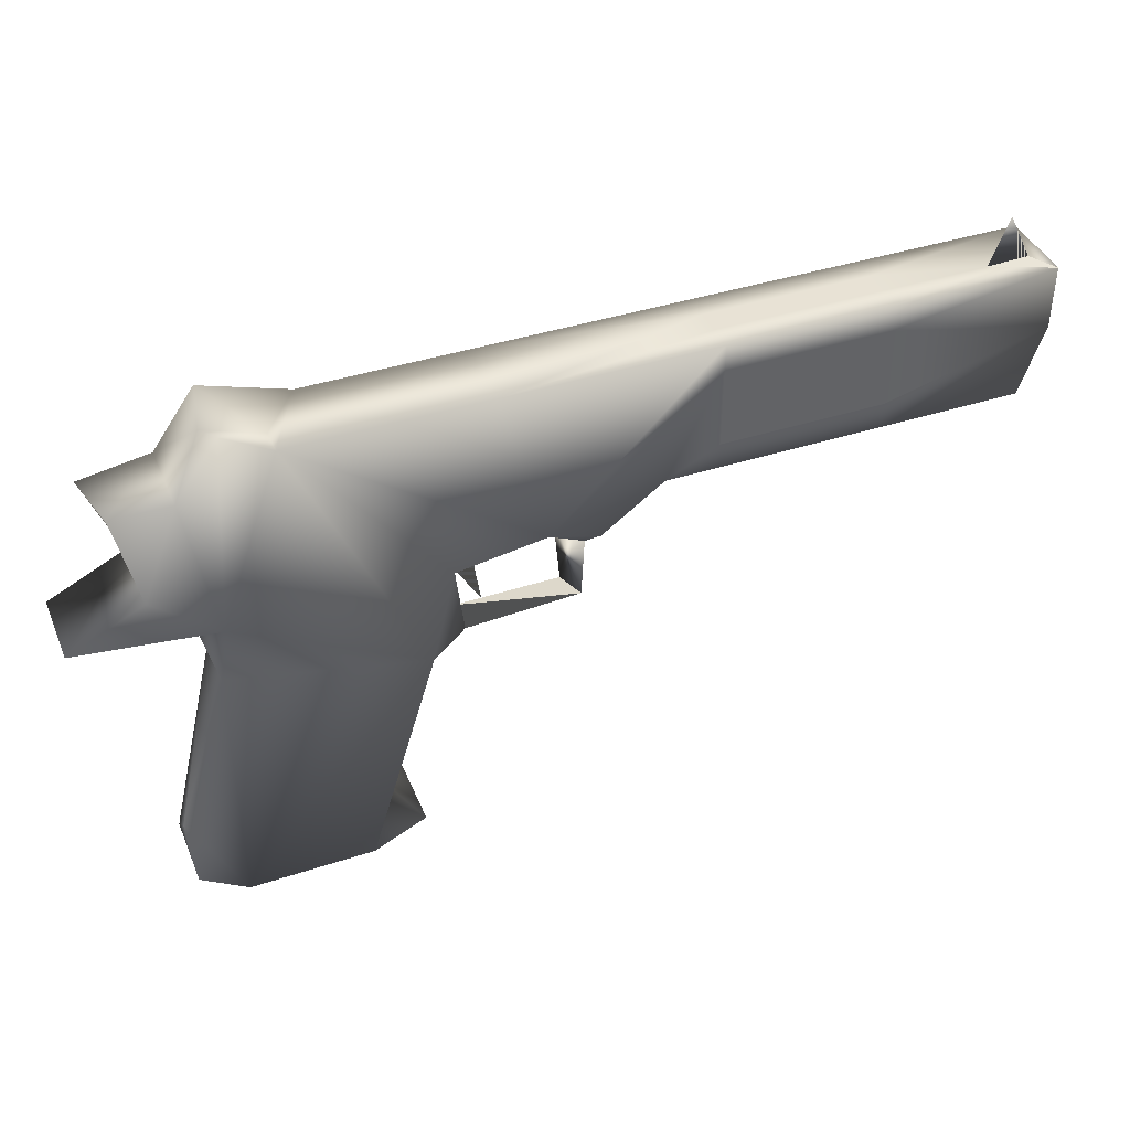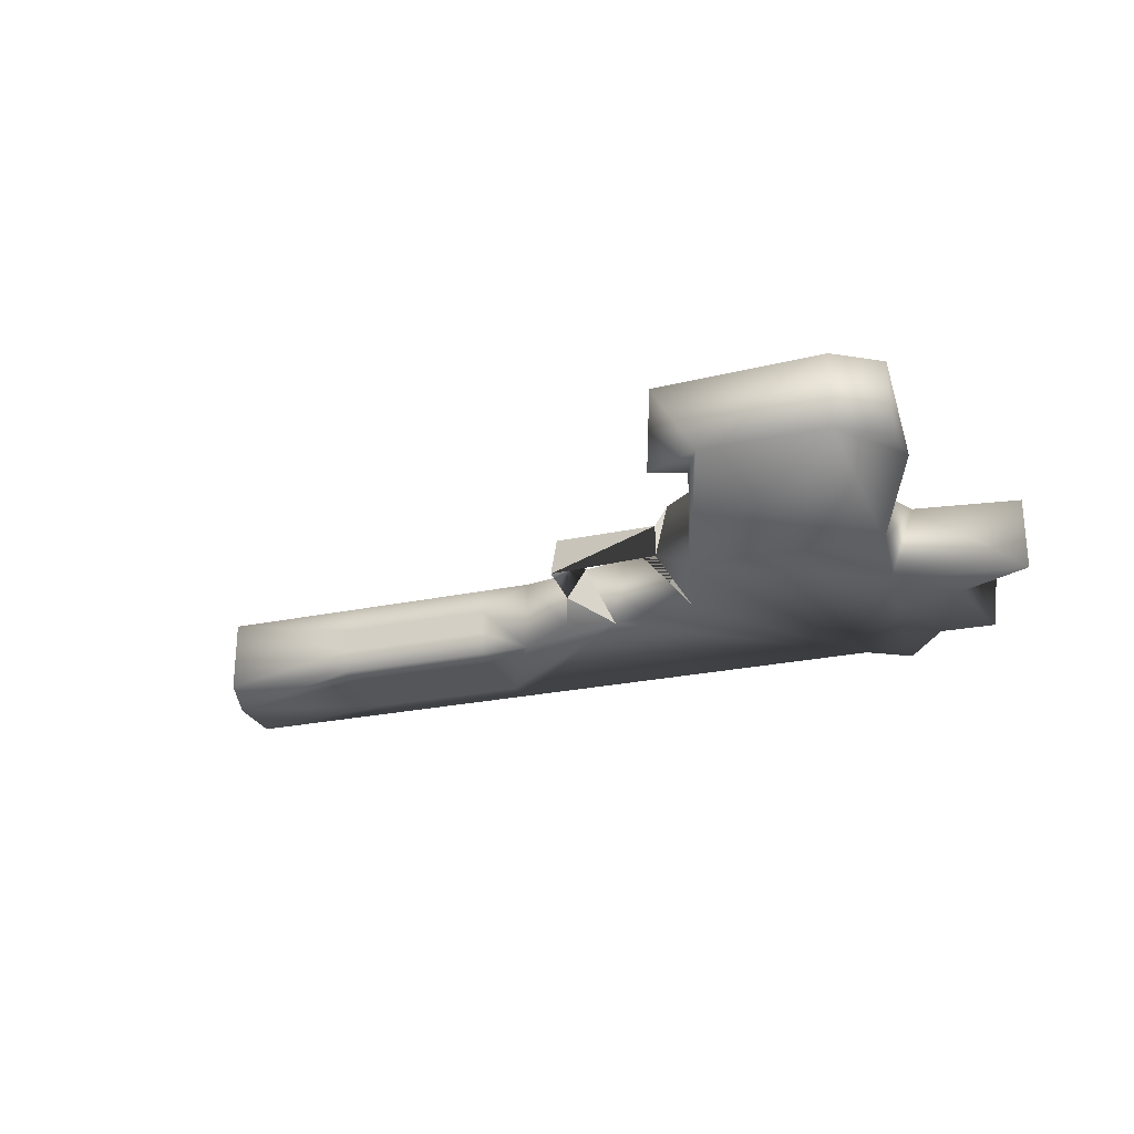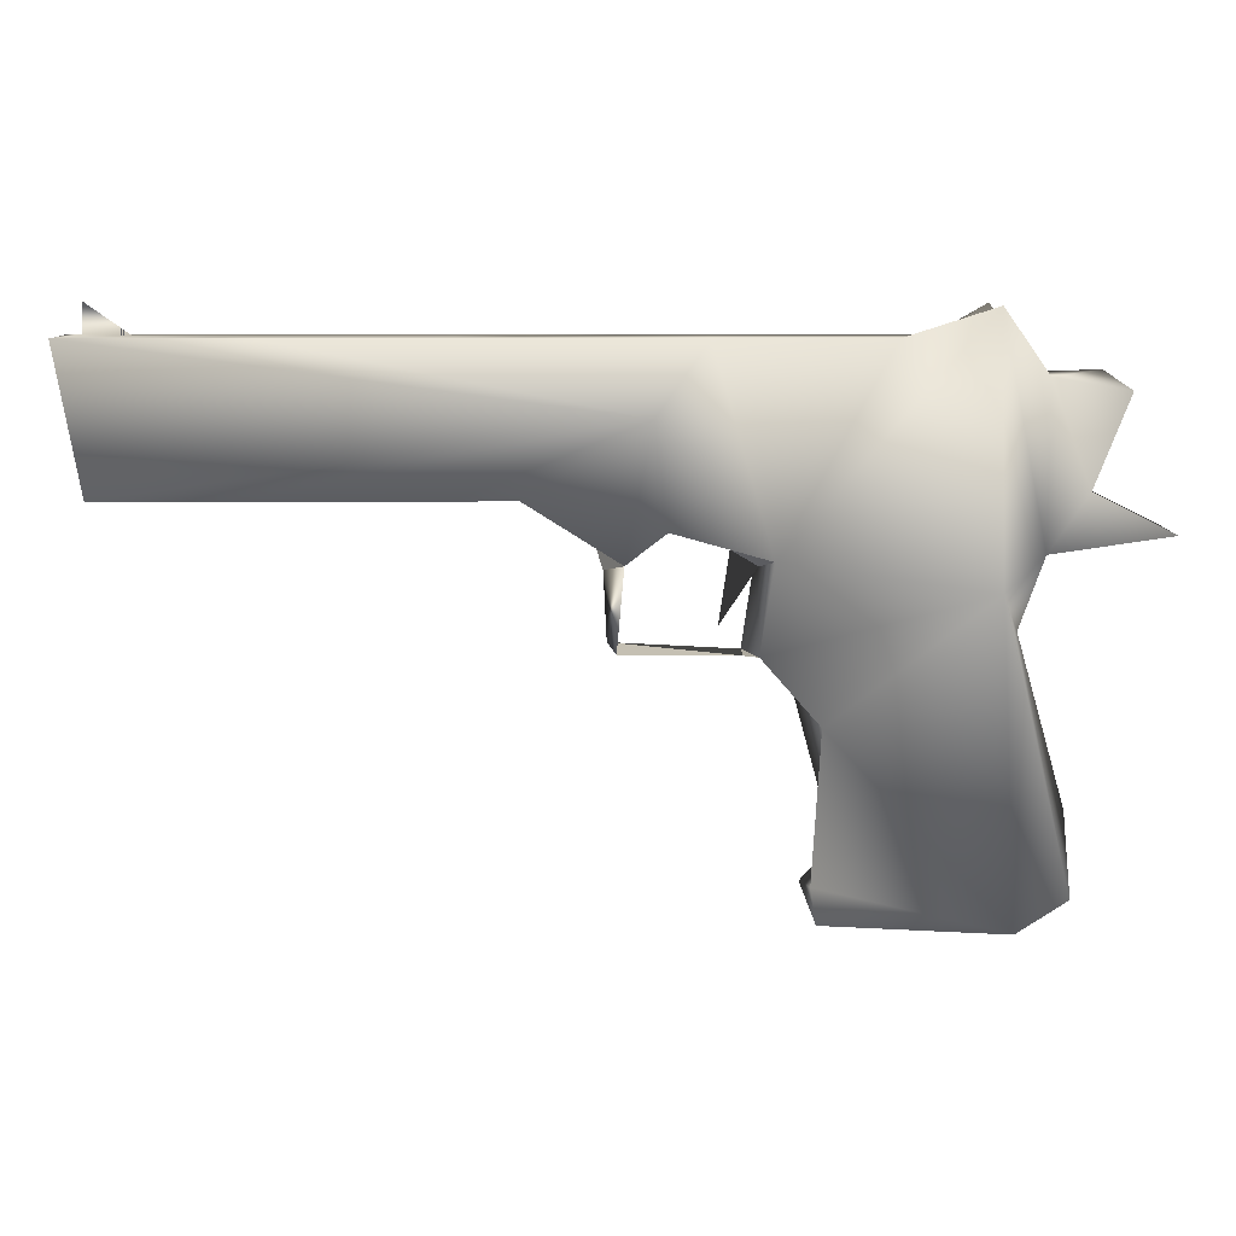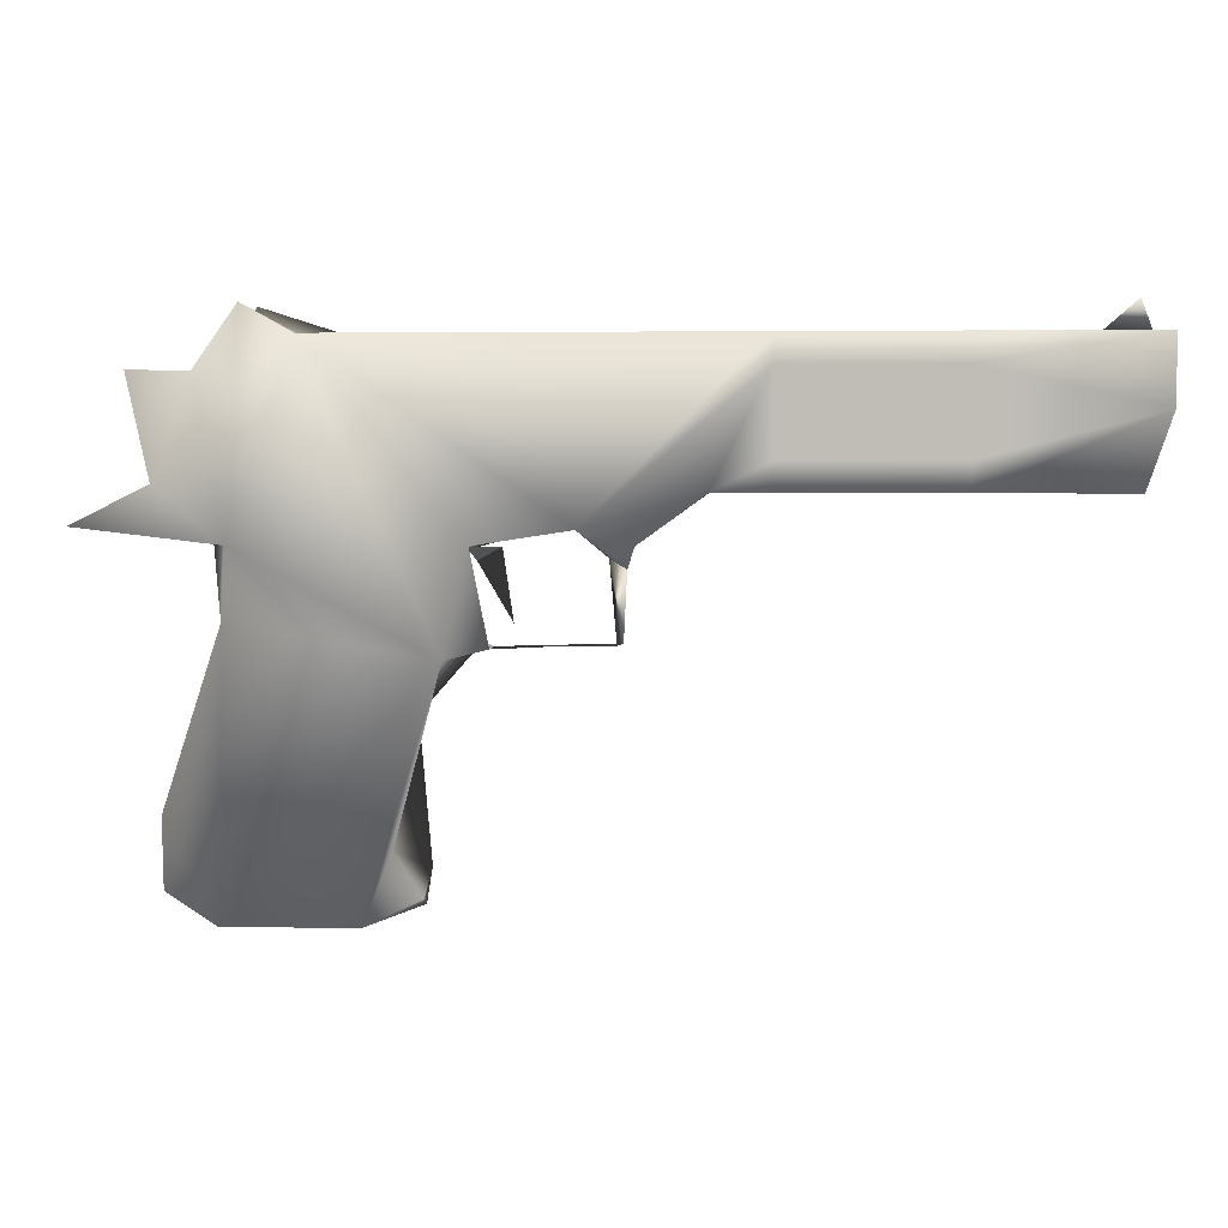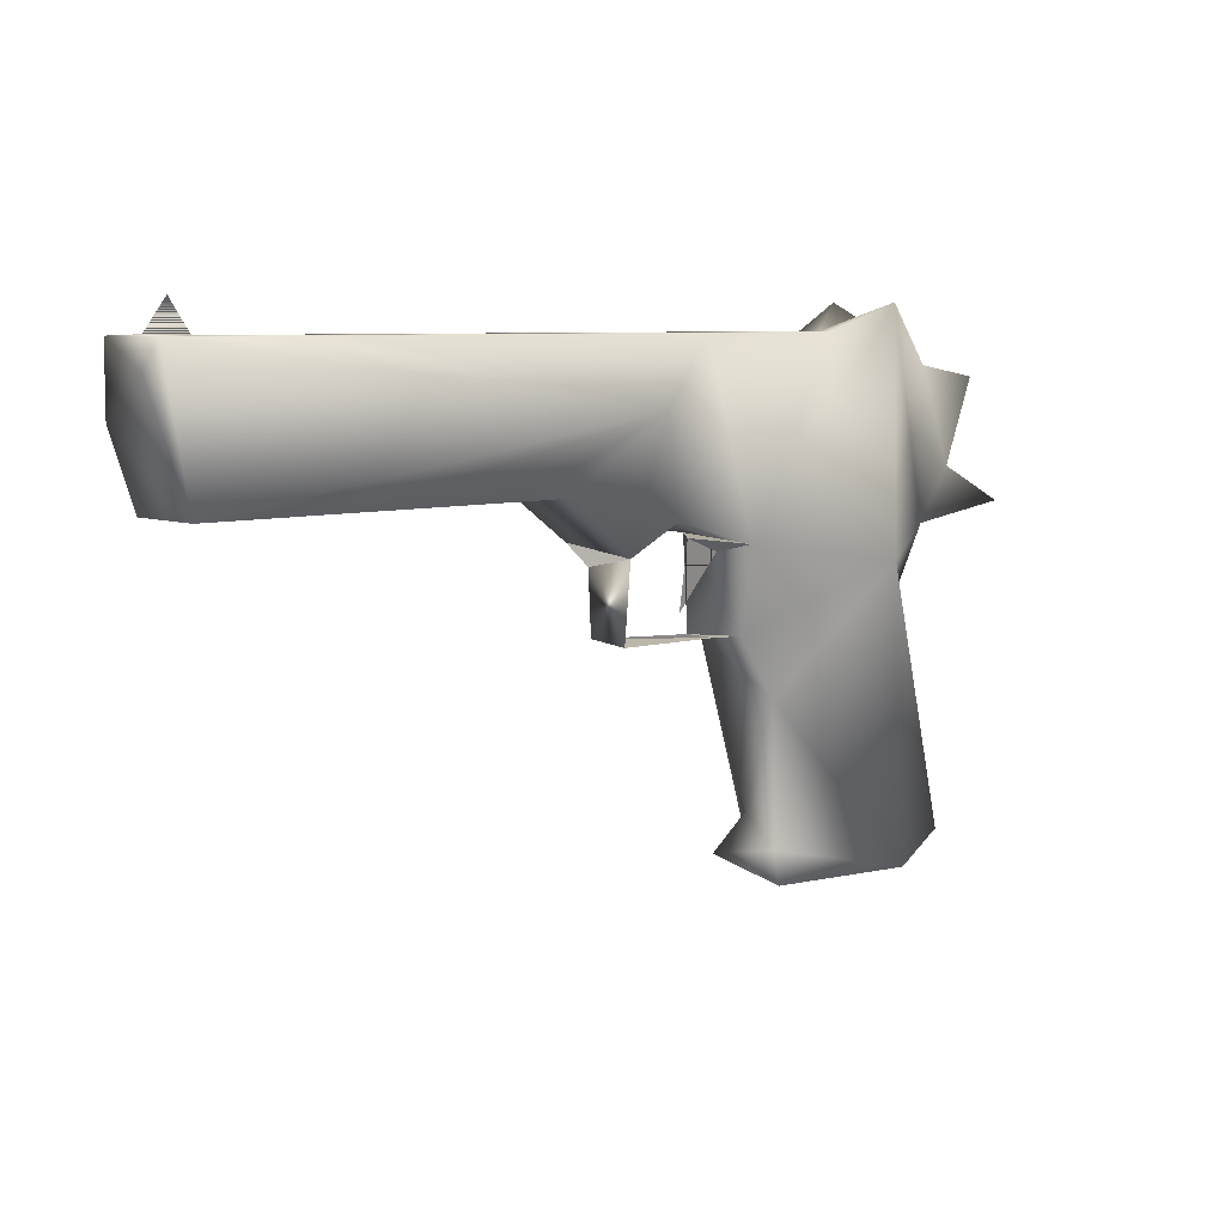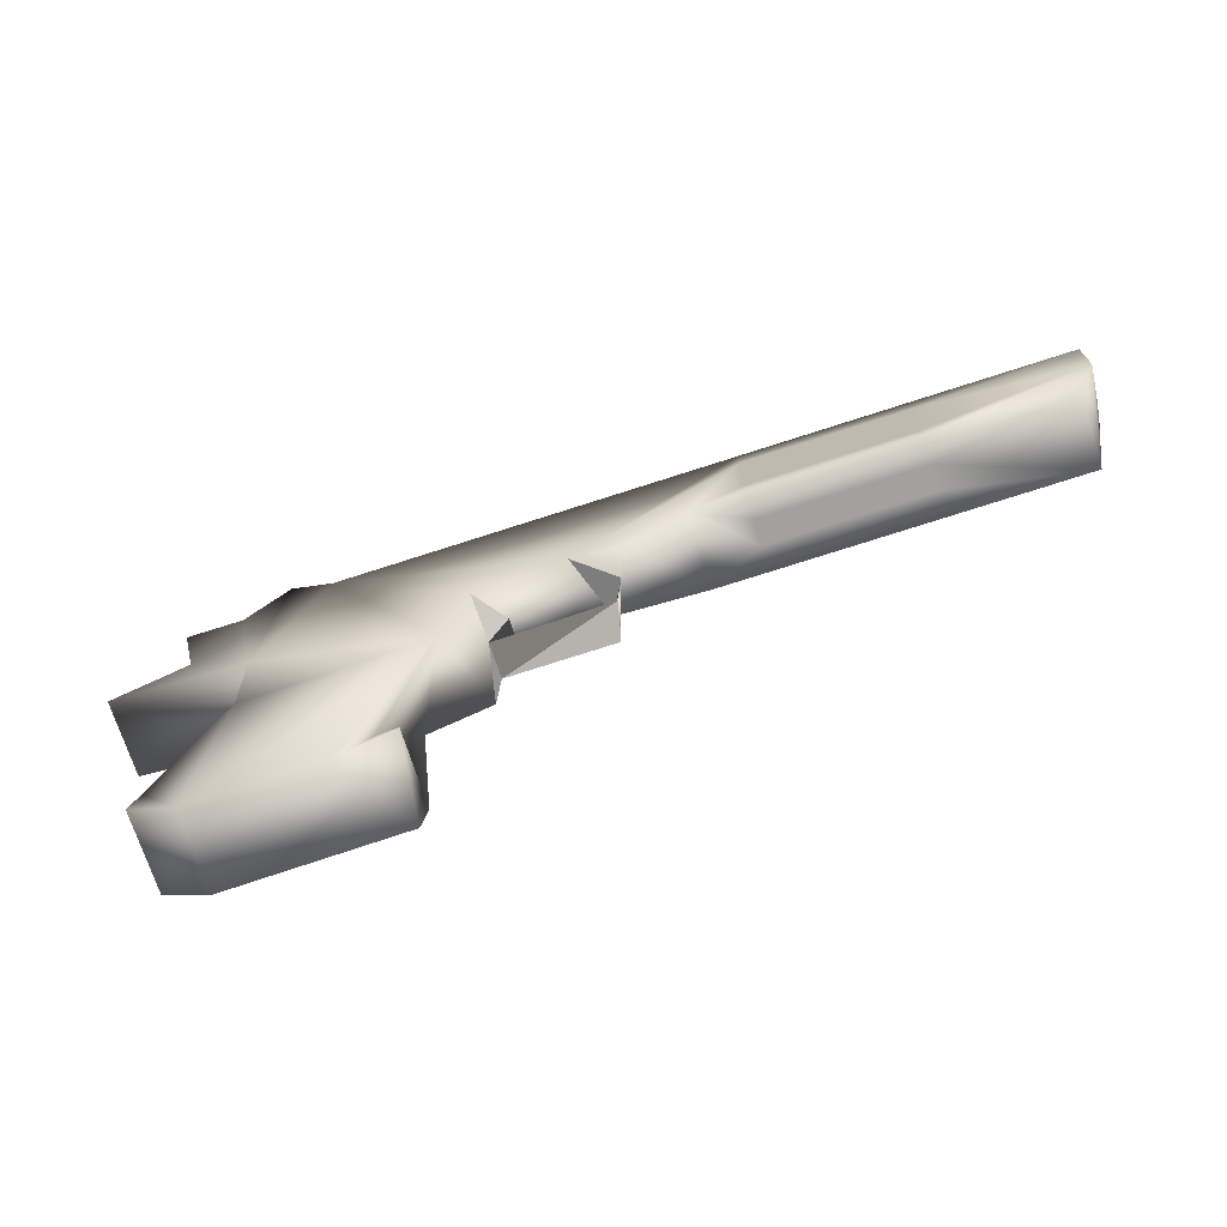
<metadata>
{"format":"obj","ext":"obj","renderer":"f3d","projection":"perspective","resolution":1024,"background":"white","views":[{"elev":40.7,"azim":158.4,"up":"+Y"},{"elev":-25.6,"azim":18.8,"up":"+Z"},{"elev":9.4,"azim":-0.4,"up":"+Y"},{"elev":3.8,"azim":-175.7,"up":"+Y"},{"elev":7.0,"azim":-42.1,"up":"+Y"},{"elev":-72.0,"azim":-162.0,"up":"+Y"}]}
</metadata>
<code>
v  -0.548 0.3377 -0.0697
v  -0.2475 0.3377 -0.0697
v  -0.2475 0.2886 -0.0697
v  -0.548 0.2886 -0.0697
v  -0.2475 0.1904 0.0232
v  -0.548 0.1904 0.0232
v  -0.548 0.1904 -0.0232
v  -0.2475 0.1904 -0.0232
v  -0.548 0.4358 0.0232
v  -0.2475 0.4358 0.0232
v  -0.2475 0.4358 -0.0232
v  -0.548 0.4358 -0.0232
v  -0.8518 0.318 -0.0697
v  -0.8075 0.1904 0.0697
v  -0.7446 0.4358 -0.0232
v  -0.1488 0.1904 -0.0697
v  0.1396 0.4358 -0.0697
v  -0.2475 0.4358 0.0697
v  -0.548 0.4358 0.0697
v  0.0544 0.3149 0.0697
v  -0.548 0.1904 0.0697
v  -0.2475 0.1904 0.0697
v  -0.548 0.4358 -0.0697
v  -0.2475 0.4358 -0.0697
v  -0.2475 0.3868 -0.0697
v  -0.548 0.3868 -0.0697
v  -0.2475 0.1904 -0.0697
v  -0.548 0.1904 -0.0697
v  -0.548 0.2395 -0.0697
v  -0.2475 0.2395 -0.0697
v  -0.8518 0.4358 -0.0697
v  0.0544 0.1334 -0.0697
v  -0.8075 0.1904 -0.0697
v  -0.8518 0.4358 0.0697
v  -0.1488 0.1904 0.0697
v  0.1396 0.4358 0.0697
v  0.2387 0.0971 0.0697
v  0.6134 -0.0139 -0.0468
v  0.6174 -0.4904 -0.0697
v  0.2618 -0.0698 -0.0697
v  0.5888 0.047 0.0697
v  0.3158 -0.1661 0.0452
v  0.6174 -0.4904 0.0697
v  0.2983 -0.4133 0.0697
v  0.3442 -0.3722 -0.0452
v  0.3893 -0.4888 -0.0697
v  0.0761 0.1422 0.0697
v  0.4913 0.4358 -0.0697
v  0.2196 0.108 -0.0697
v  0.6014 0.108 -0.0697
v  0.5761 0.4845 -0.0697
v  0.6514 0.378 -0.0697
v  0.6514 0.108 0.0697
v  0.5761 0.4845 0.0697
v  0.5872 0.4358 0.0232
v  0.6514 0.378 0.0697
v  0.8518 0.137 -0.0697
v  0.4228 0.4358 0.0697
v  -0.0174 -0.0435 -0.0313
v  0.1927 -0.0542 -0.0313
v  0.1927 -0.0542 0.0313
v  0.7174 0.2032 -0.0697
v  0.717 0.2041 0.0697
v  0.6134 -0.0139 0.0468
v  0.7114 -0.3186 -0.0468
v  0.2158 -0.0501 0.0697
v  0.3081 -0.4751 0.0697
v  0.7031 -0.4344 0.0697
v  0.0098 0.0856 0.0313
v  -0.0231 0.0708 -0.0313
v  -0.0025 -0.0531 0.0313
v  0.7562 0.3805 -0.0697
v  0.7763 0.3568 0.0697
v  -0.8518 0.3887 0.0232
v  0.2916 -0.4411 -0.0697
v  -0.0367 0.108 -0.0697
v  -0.8214 0.4382 -0.0232
v  0.7031 -0.4344 -0.0697
v  0.4913 0.4358 -0.0232
v  0.8518 0.137 0.0697
v  0.217 0.0824 0.0114
v  0.1737 0.1055 -0.0114
v  -0.8103 0.4904 0.0232
v  0.1559 -0.0149 -0.0114
o Pistola_LowPoly
g Pistola_LowPoly
f 1 2 3
f 3 4 1
f 5 6 7
f 7 8 5
f 9 10 11
f 11 12 9
f 13 1 4
f 14 7 6
f 15 9 12
f 16 3 2
f 16 5 8
f 17 11 10
f 18 19 20
f 21 22 20
f 23 24 25
f 25 26 23
f 26 25 2
f 2 1 26
f 27 28 29
f 29 30 27
f 30 29 4
f 4 3 30
f 13 29 28
f 13 4 29
f 31 23 26
f 13 26 1
f 32 25 24
f 16 2 25
f 16 27 30
f 16 30 3
f 22 21 6
f 6 5 22
f 28 27 8
f 8 7 28
f 19 18 10
f 10 9 19
f 24 23 12
f 12 11 24
f 14 6 21
f 33 28 7
f 15 12 23
f 34 19 9
f 16 8 27
f 35 22 5
f 36 10 18
f 17 24 11
f 36 18 20
f 22 35 20
f 24 17 32
f 36 20 37
f 20 14 21
f 34 20 19
f 38 39 40
f 41 42 43
f 43 42 44
f 45 40 46
f 47 37 20
f 48 49 32
f 50 51 52
f 53 54 41
f 54 37 41
f 40 48 50
f 55 56 52
f 50 57 53
f 58 36 37
f 48 32 17
f 59 60 61
f 40 45 42
f 40 49 48
f 61 60 59
f 5 16 35
f 47 32 49
f 20 34 14
f 28 33 13
f 57 50 62
f 57 62 63
f 38 64 65
f 53 64 38
f 66 49 60
f 66 41 37
f 43 67 46
f 64 68 65
f 69 70 71
f 69 59 70
f 54 53 56
f 63 72 73
f 48 36 58
f 52 51 55
f 9 15 34
f 14 74 13
f 49 37 47
f 49 66 37
f 42 45 44
f 46 67 75
f 16 76 35
f 69 70 32
f 15 77 34
f 23 31 15
f 65 39 38
f 39 78 68
f 79 48 58
f 37 54 58
f 53 57 80
f 63 80 57
f 72 63 62
f 62 50 52
f 79 51 48
f 51 50 48
f 69 35 76
f 69 20 35
f 49 37 81
f 37 49 82
f 74 31 13
f 26 13 31
f 40 66 60
f 40 60 49
f 48 17 36
f 10 36 17
f 70 59 71
f 59 69 71
f 59 71 61
f 61 71 59
f 42 66 40
f 66 42 41
f 58 54 79
f 56 55 54
f 68 43 39
f 68 41 43
f 14 34 74
f 74 34 31
f 20 69 47
f 32 47 69
f 38 50 53
f 40 50 38
f 77 83 15
f 15 83 77
f 7 14 33
f 13 33 14
f 53 80 63
f 63 56 53
f 63 73 56
f 56 73 72
f 41 68 64
f 41 64 53
f 43 44 67
f 67 44 75
f 81 82 84
f 81 84 82
f 81 82 49
f 82 81 37
f 46 39 43
f 39 46 40
f 72 52 56
f 72 62 52
f 25 32 16
f 76 16 32
f 39 65 78
f 65 68 78
f 46 75 45
f 45 75 44
f 79 54 55
f 51 79 55
f 76 32 70
f 76 70 69
f 66 61 60
f 60 61 66
f 77 31 34
f 77 15 31

</code>
